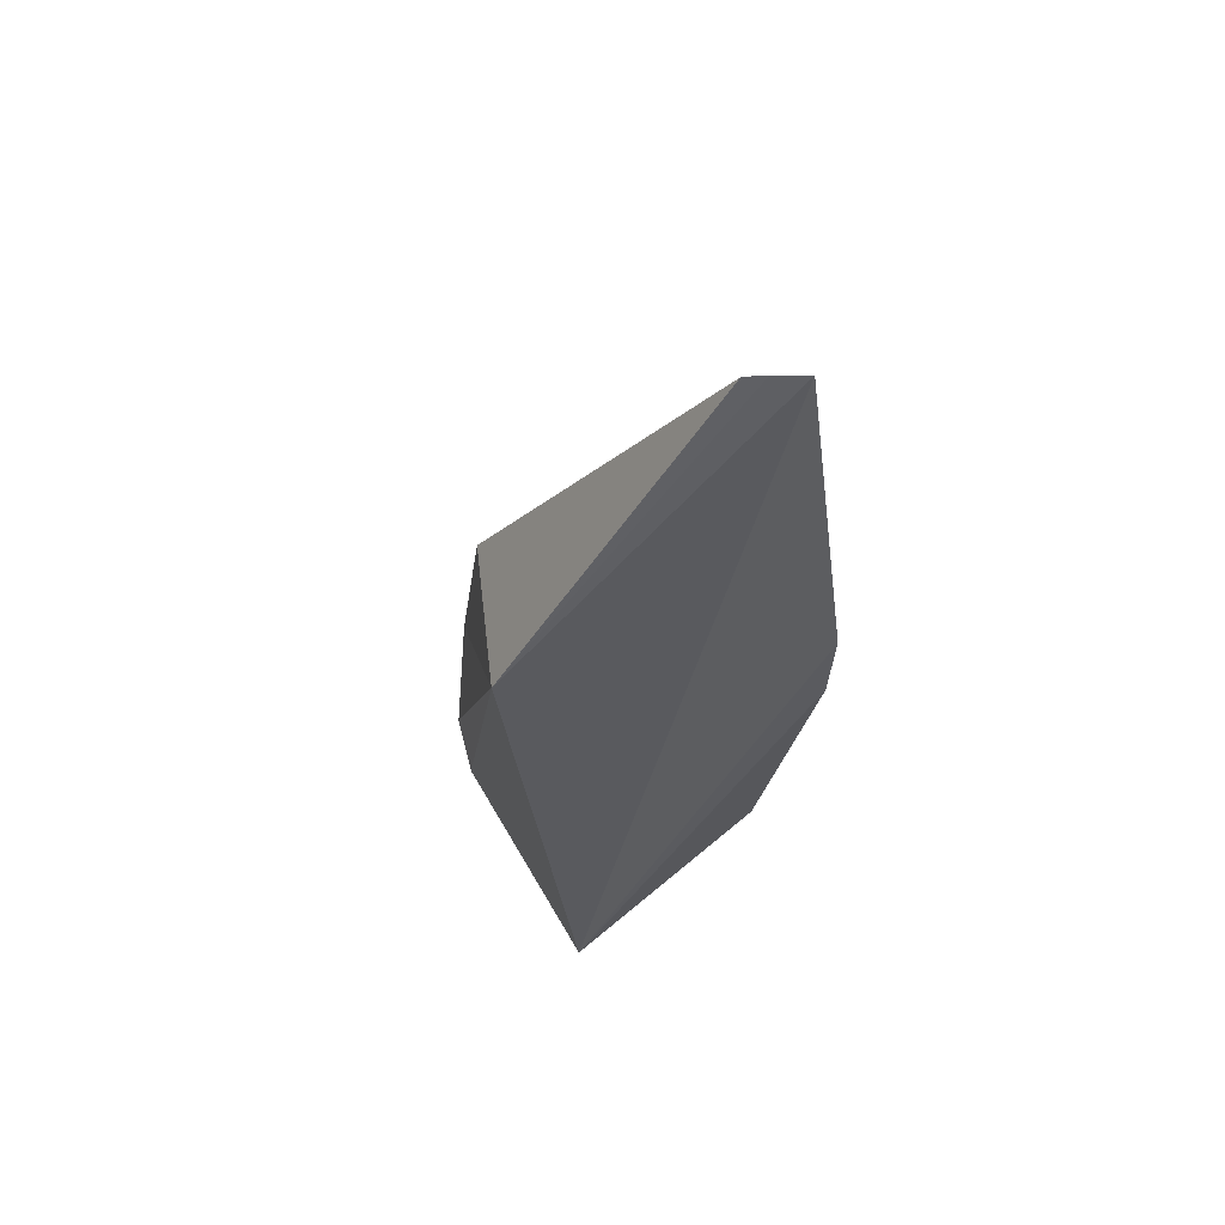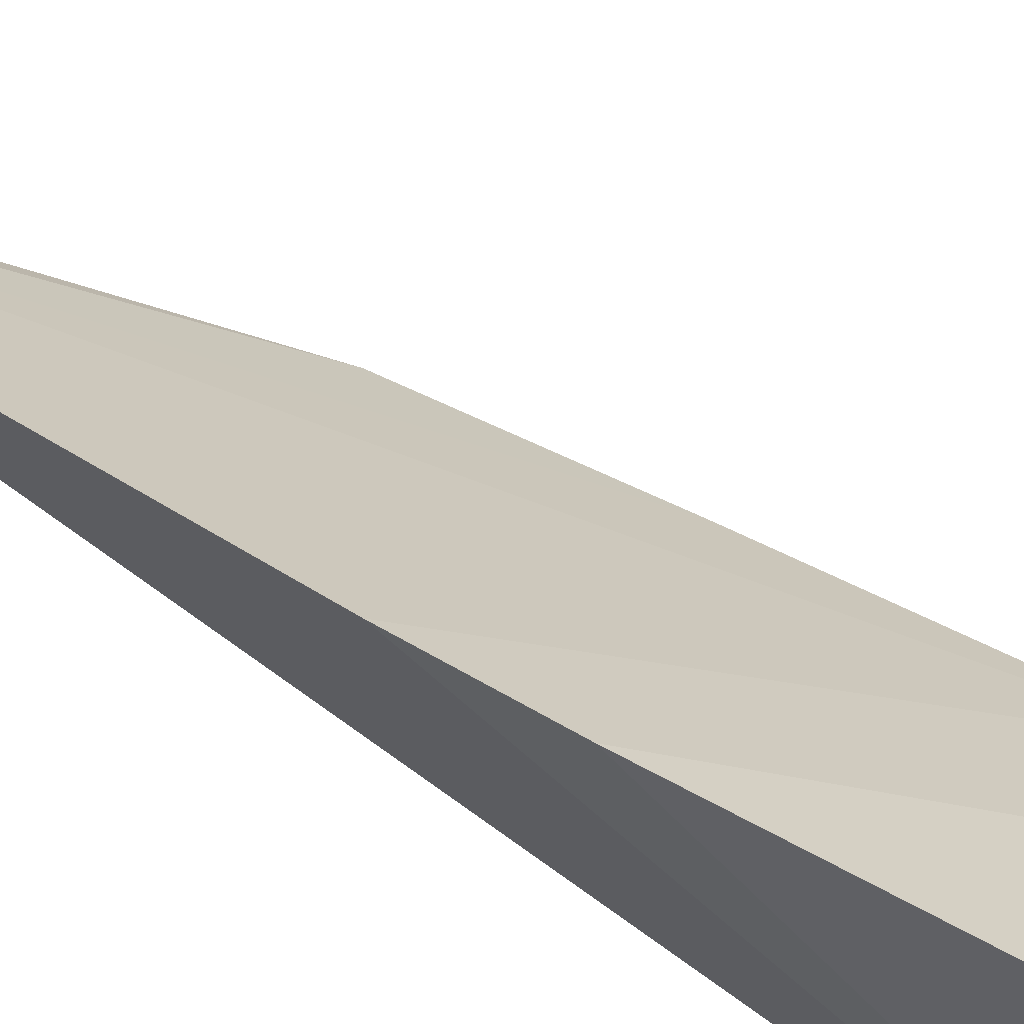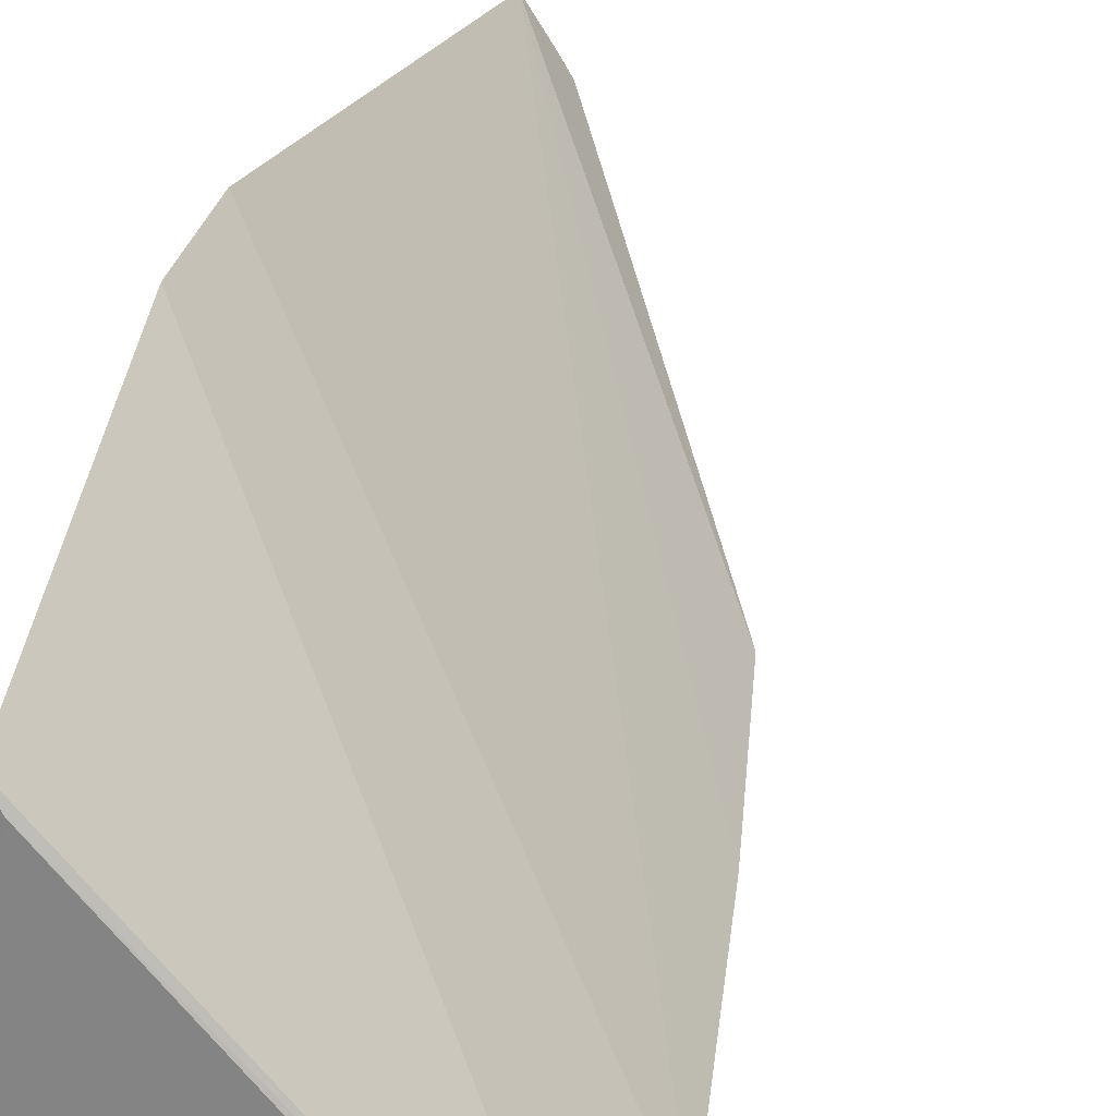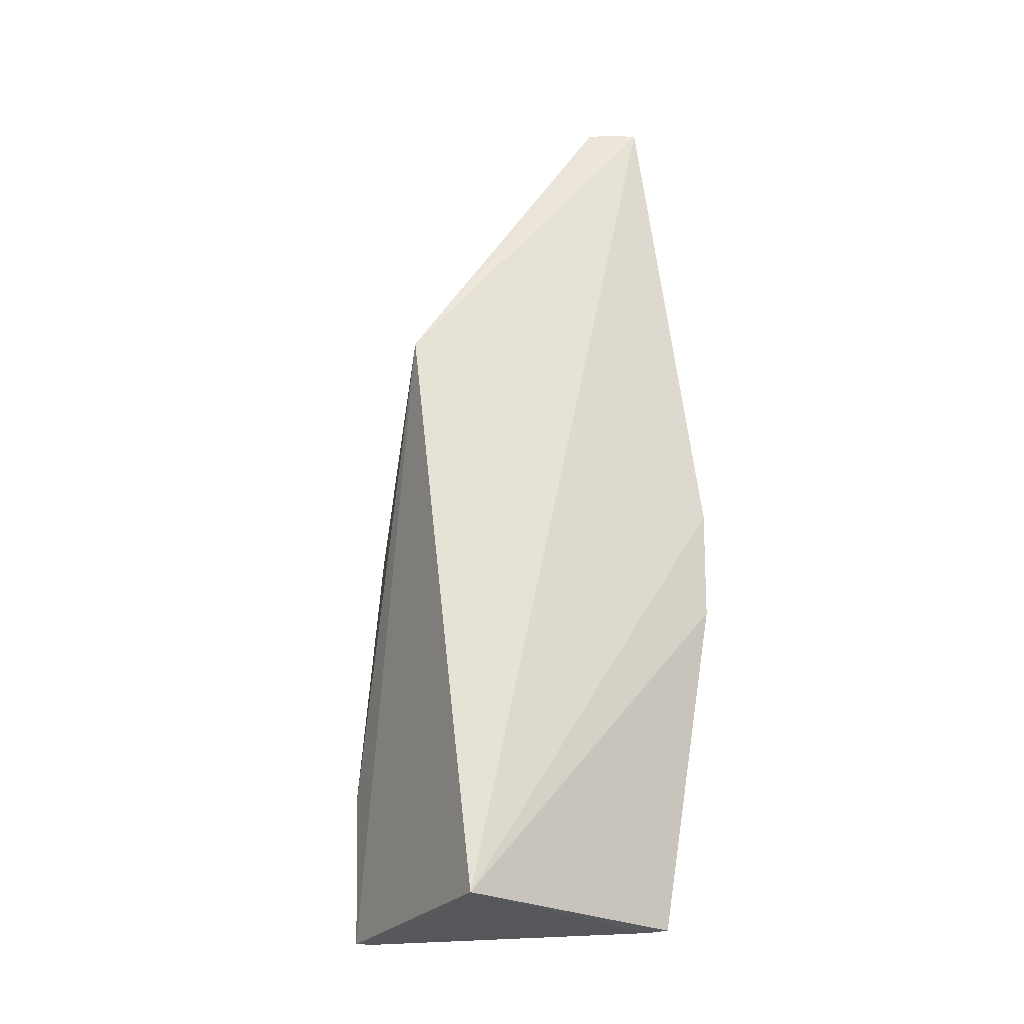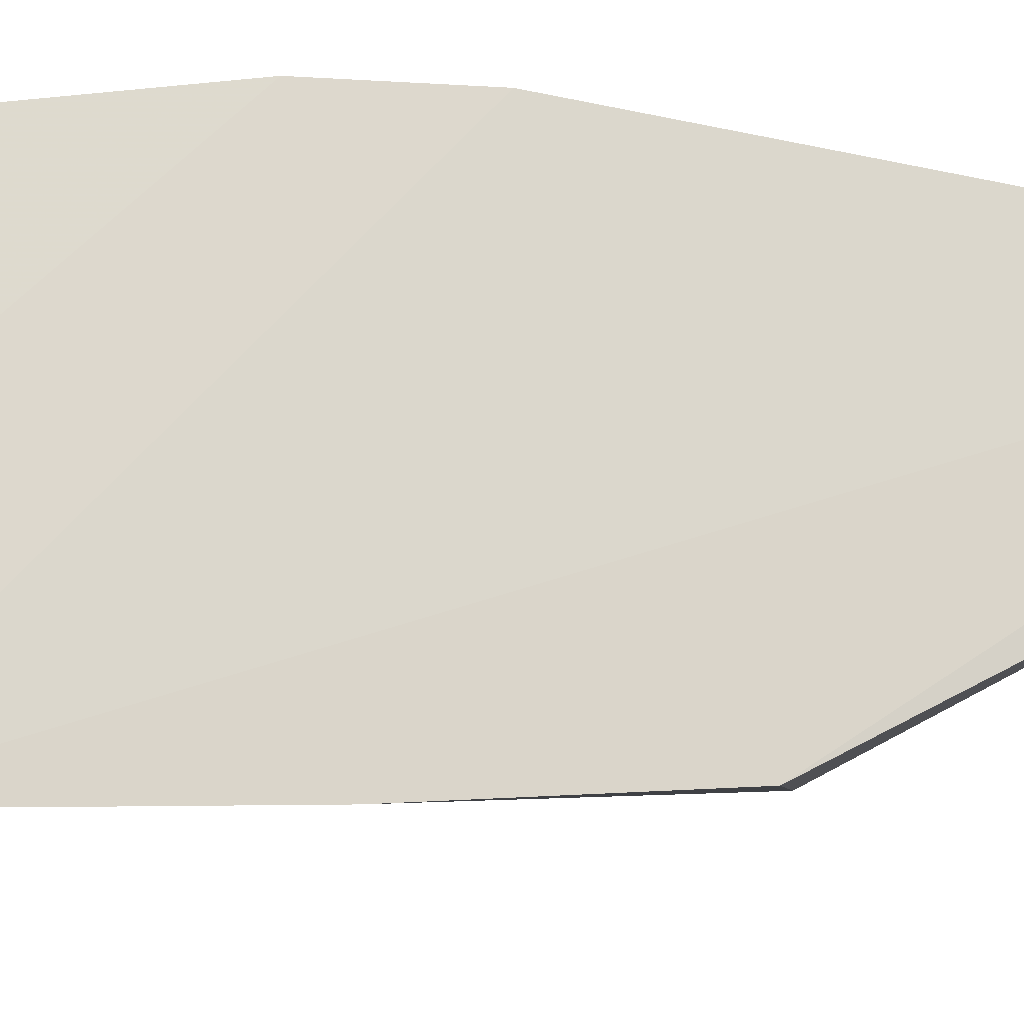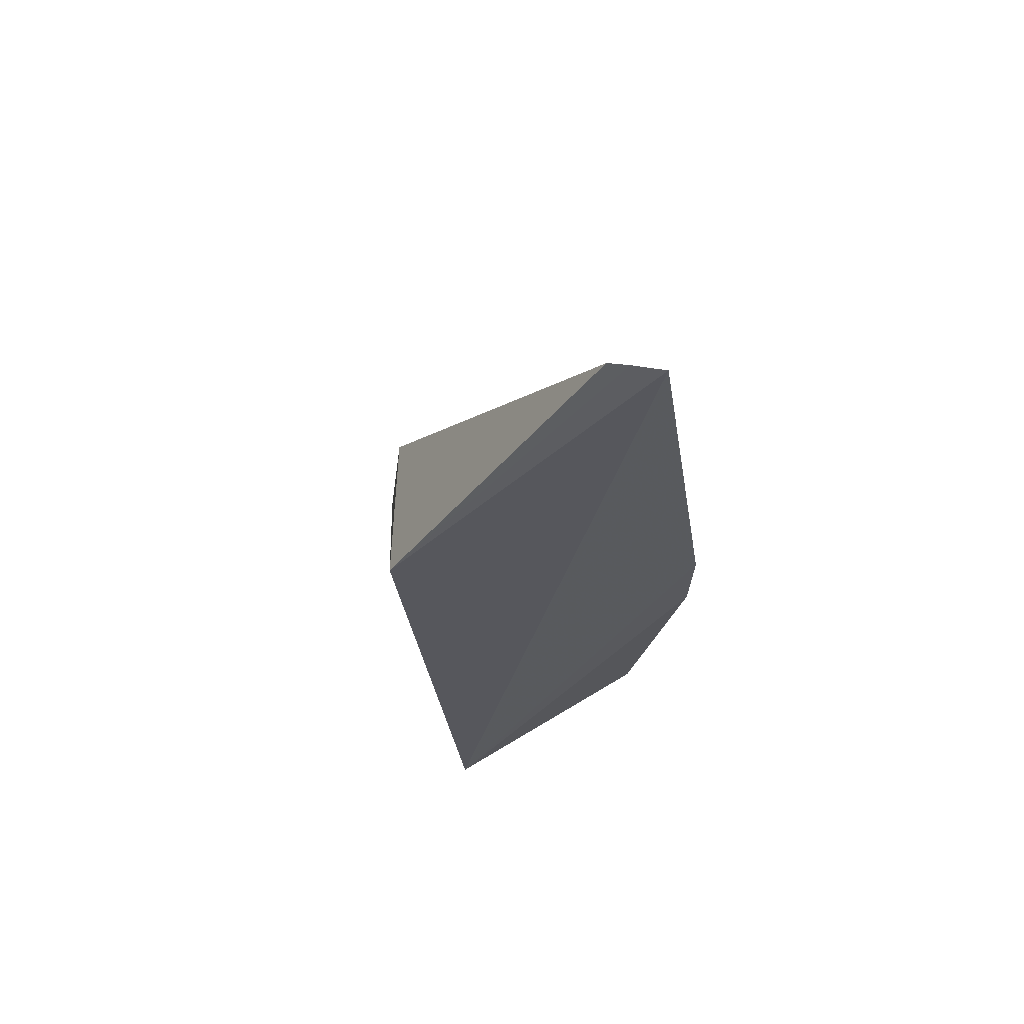
<metadata>
{"format":"obj","ext":"obj","renderer":"f3d","projection":"perspective","resolution":1024,"background":"white","views":[{"elev":60.5,"azim":-123.7,"up":"+Y"},{"elev":65.8,"azim":-55.3,"up":"+Z"},{"elev":25.9,"azim":14.0,"up":"+Z"},{"elev":-26.6,"azim":-123.1,"up":"+Y"},{"elev":22.5,"azim":98.0,"up":"+Z"},{"elev":64.4,"azim":-114.4,"up":"+Y"}]}
</metadata>
<code>
v -0.06265 0.0691 -0.03709
v -0.03672 -0.01928 -0.05473
v -0.04401 0.03731 -0.05485
v -0.05584 0.03707 -0.06088
v -0.05732 -0.01919 -0.03255
v -0.03733 -0.005211 -0.05564
v -0.05991 0.06902 -0.04135
v -0.06026 -0.01953 -0.05634
v -0.04097 0.01956 -0.05548
v -0.06249 0.02313 -0.02976
v -0.06101 0.06925 -0.03973
v -0.05646 -0.01943 -0.03405
v -0.06175 0.01258 -0.02942
v -0.03835 -0.01951 -0.05363
f 6 2 4
f 7 1 3
f 7 3 4
f 8 1 4
f 8 4 2
f 9 6 4
f 9 4 3
f 9 3 1
f 9 1 6
f 10 2 6
f 10 6 1
f 10 1 8
f 11 7 4
f 11 4 1
f 11 1 7
f 12 2 5
f 12 5 8
f 13 5 2
f 13 2 10
f 13 10 8
f 13 8 5
f 14 12 8
f 14 8 2
f 14 2 12

</code>
